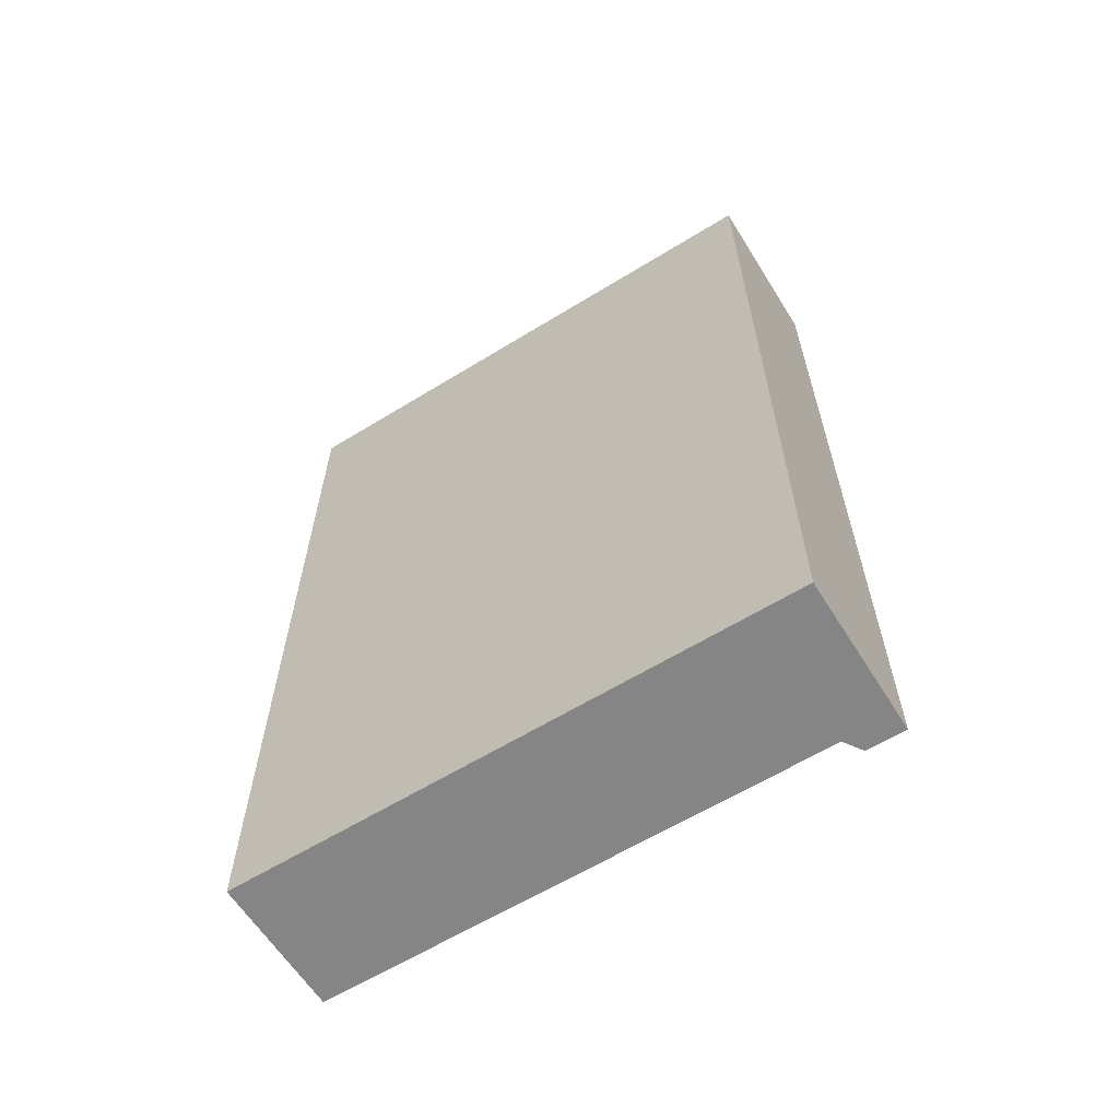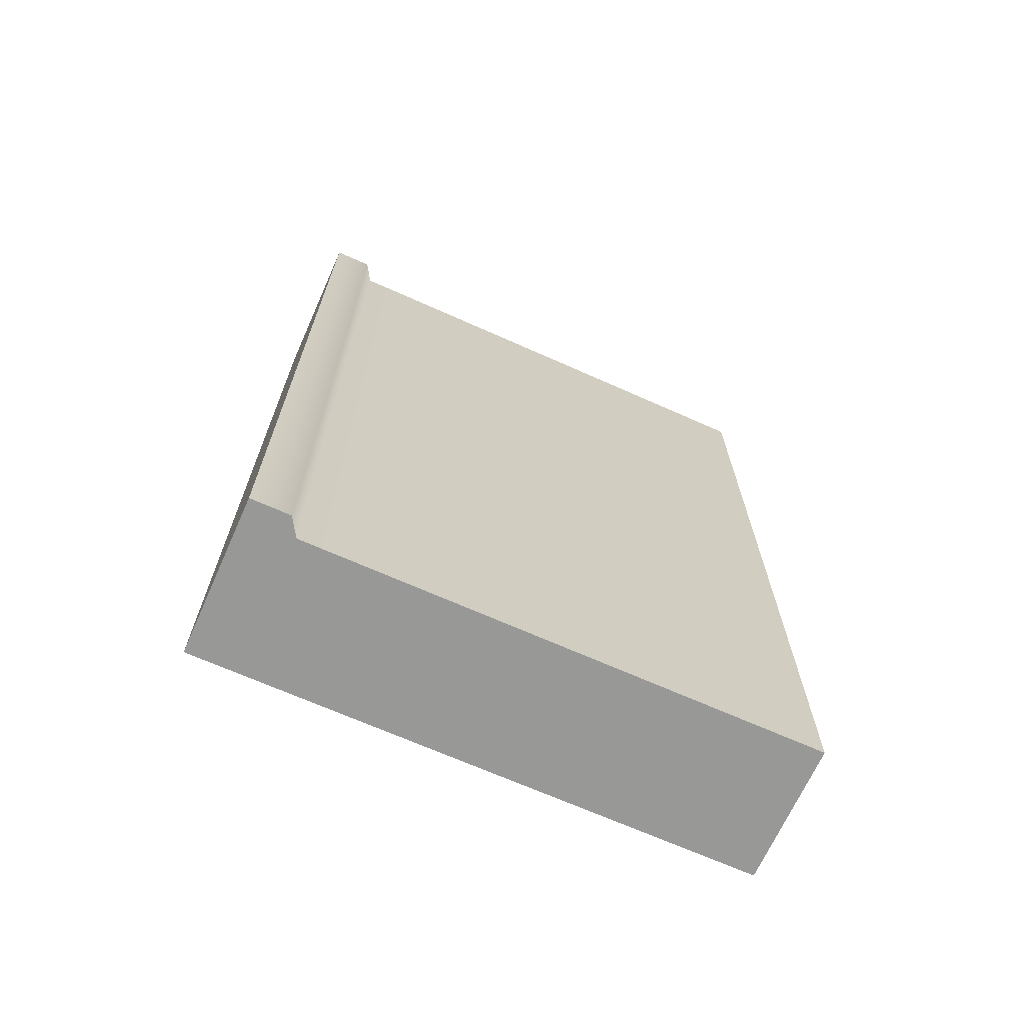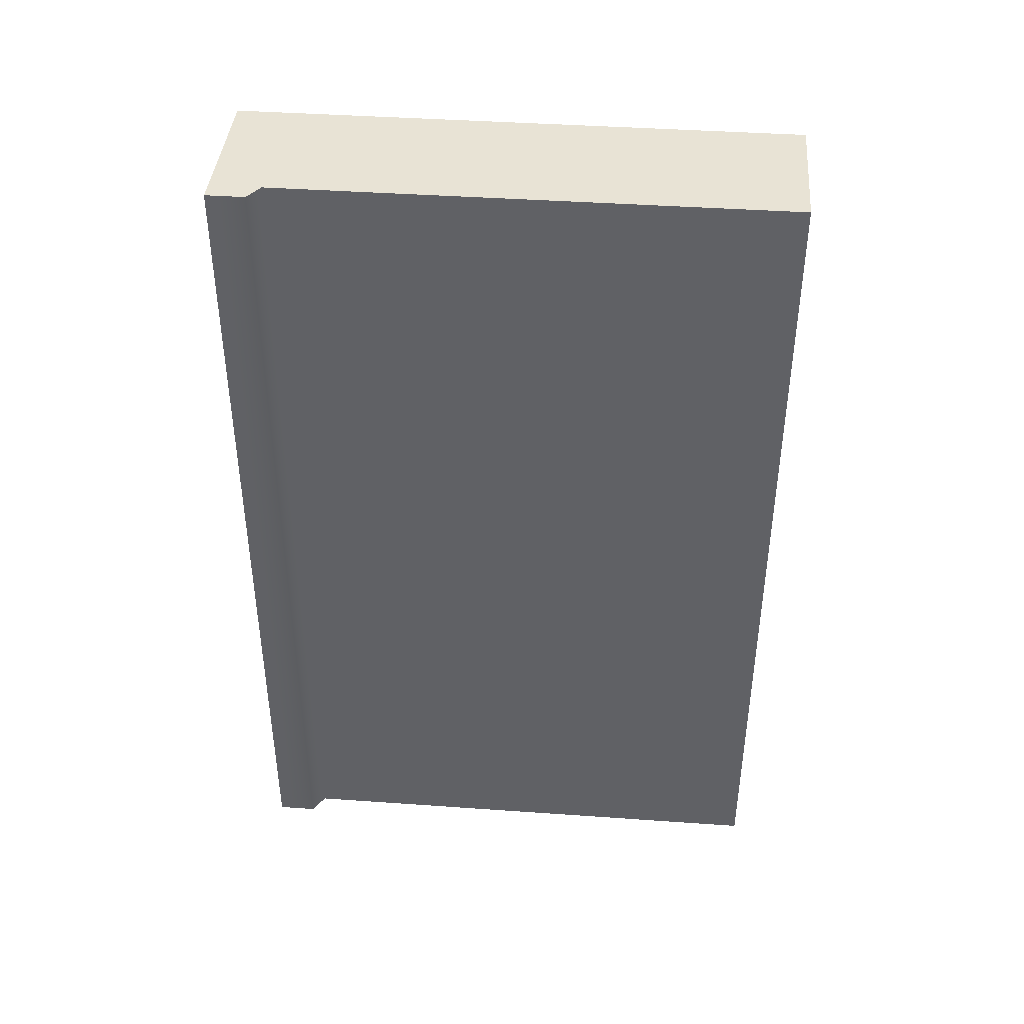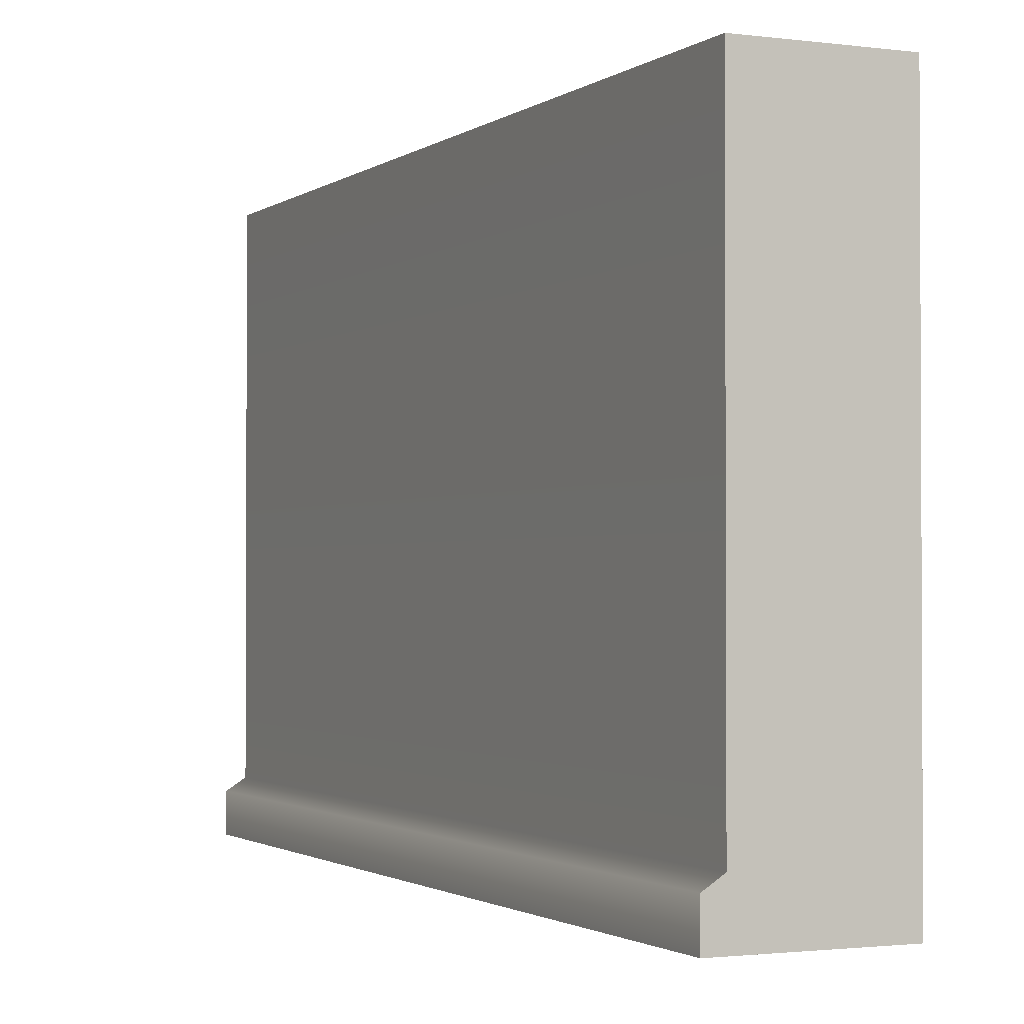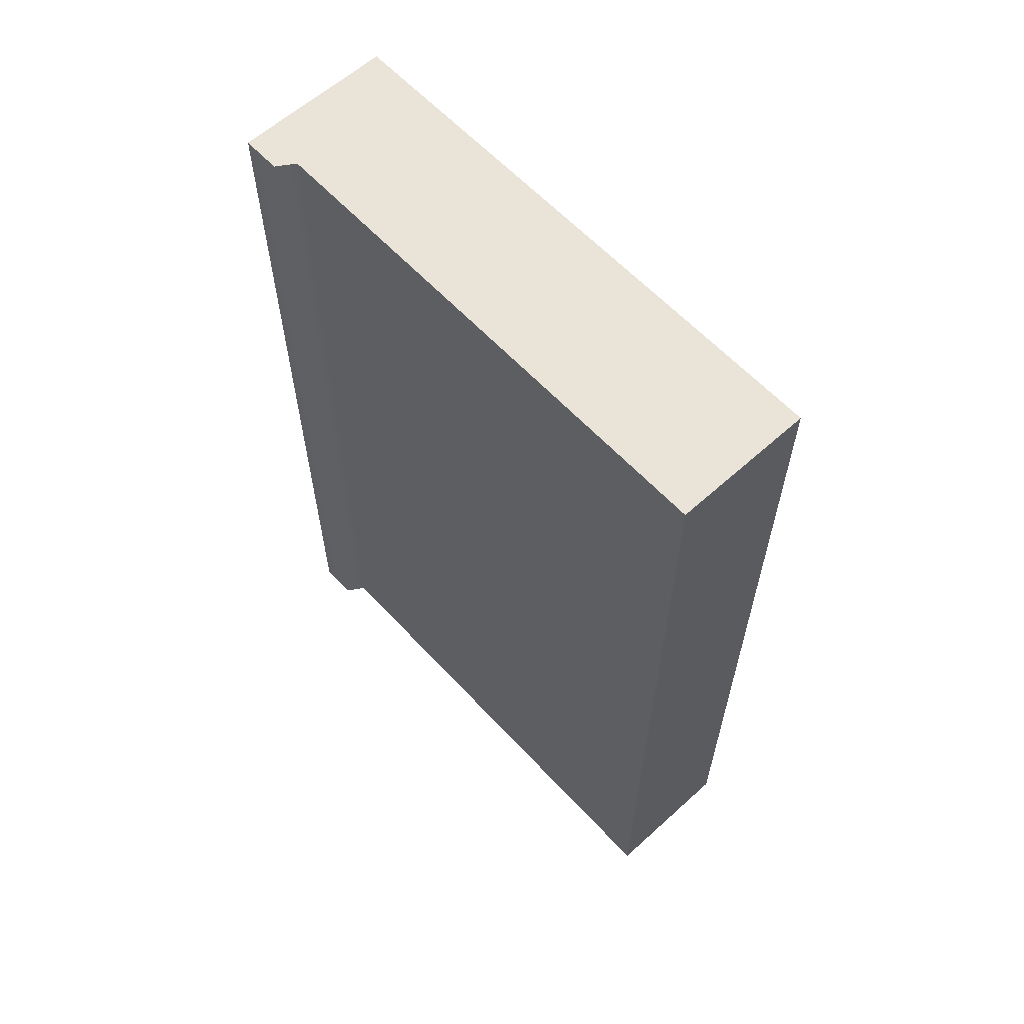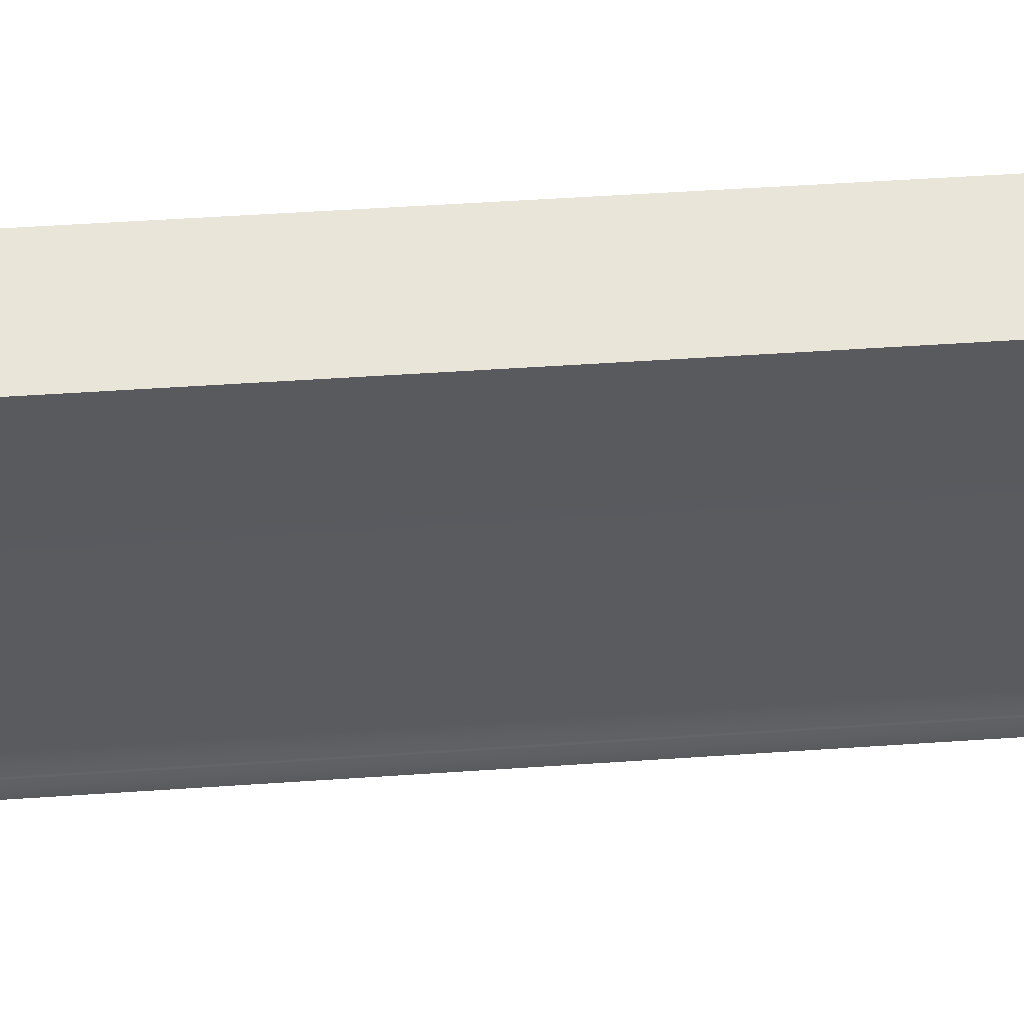
<metadata>
{"format":"obj","ext":"obj","renderer":"f3d","projection":"perspective","resolution":1024,"background":"white","views":[{"elev":-61.8,"azim":122.0,"up":"+Y"},{"elev":-68.4,"azim":-114.1,"up":"+Y"},{"elev":41.3,"azim":-85.1,"up":"+Y"},{"elev":-1.6,"azim":-24.9,"up":"+Z"},{"elev":60.9,"azim":-42.6,"up":"+Y"},{"elev":58.2,"azim":-93.9,"up":"+Z"}]}
</metadata>
<code>
g default
v -6.015 0.01712 1.992
v -6.513 0.01712 1.992
v -6.015 3.13 1.992
v -6.513 3.13 1.992
v -6.015 3.13 0.009347
v -6.577 3.13 0.009347
v -6.015 0.01712 0.009347
v -6.577 0.01712 0.009347
v -6.015 3.13 0.1888
v -6.513 3.13 0.1888
v -6.513 0.01712 0.1888
v -6.015 0.01712 0.1888
v -6.015 0.01712 0.1476
v -6.577 0.01712 0.1476
v -6.577 3.13 0.1476
v -6.015 3.13 0.1476
g Door_B_Right
f 1 3 4 2
f 9 16 15 10
f 5 7 8 6
f 13 12 11 14
f 10 15 14 11
f 16 9 12 13
f 3 9 10 4
f 2 4 10 11
f 12 1 2 11
f 9 3 1 12
f 7 13 14 8
f 15 6 8 14
f 16 5 6 15
f 7 5 16 13

</code>
